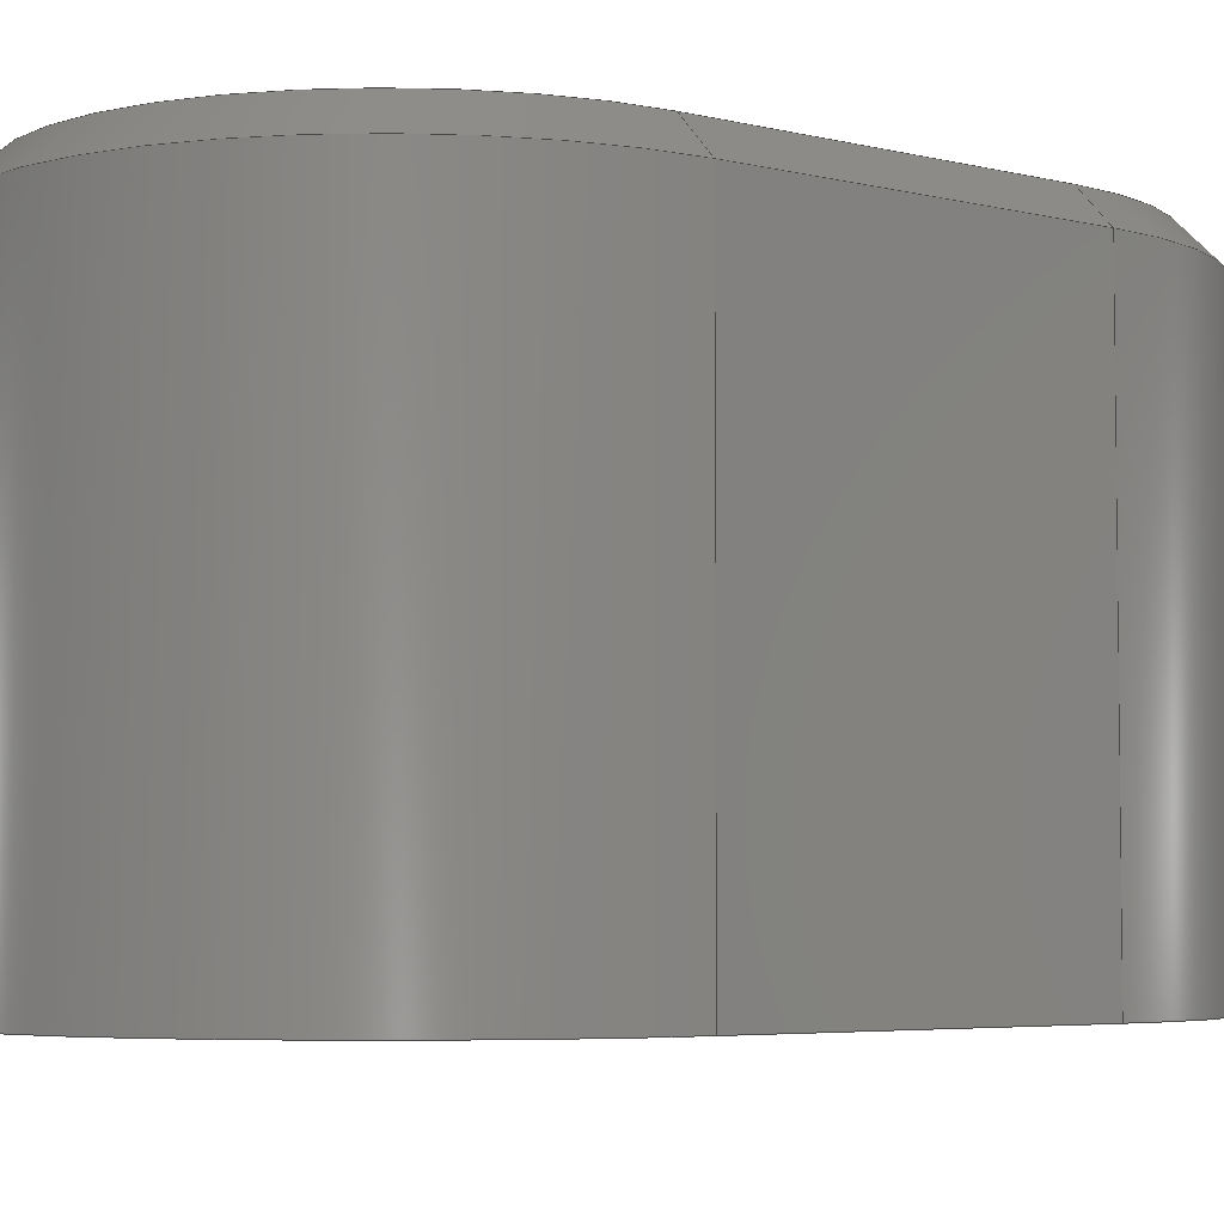
<metadata>
{"format":"step","ext":"stp","renderer":"f3d","projection":"perspective","resolution":1024,"background":"white","views":[{"elev":-4.7,"azim":-129.2,"up":"+Y"}]}
</metadata>
<code>
ISO-10303-21;
DATA;
#1=MECHANICAL_DESIGN_GEOMETRIC_PRESENTATION_REPRESENTATION('',(#4),#424);
#2=SHAPE_REPRESENTATION_RELATIONSHIP('SRR','None',#435,#3);
#3=ADVANCED_BREP_SHAPE_REPRESENTATION('',(#5),#423);
#4=STYLED_ITEM('',(#444),#5);
#5=MANIFOLD_SOLID_BREP('Solid1',#236);
#6=FACE_BOUND('',#41,.T.);
#7=FACE_BOUND('',#43,.T.);
#8=CYLINDRICAL_SURFACE('',#267,0.5575);
#9=CYLINDRICAL_SURFACE('',#277,0.4325);
#10=CYLINDRICAL_SURFACE('',#279,0.4325);
#11=CYLINDRICAL_SURFACE('',#280,0.5575);
#12=PLANE('',#261);
#13=PLANE('',#265);
#14=PLANE('',#266);
#15=PLANE('',#269);
#16=PLANE('',#272);
#17=PLANE('',#276);
#18=PLANE('',#278);
#19=PLANE('',#281);
#20=FACE_OUTER_BOUND('',#34,.T.);
#21=FACE_OUTER_BOUND('',#35,.T.);
#22=FACE_OUTER_BOUND('',#36,.T.);
#23=FACE_OUTER_BOUND('',#37,.T.);
#24=FACE_OUTER_BOUND('',#38,.T.);
#25=FACE_OUTER_BOUND('',#39,.T.);
#26=FACE_OUTER_BOUND('',#40,.T.);
#27=FACE_OUTER_BOUND('',#42,.T.);
#28=FACE_OUTER_BOUND('',#44,.T.);
#29=FACE_OUTER_BOUND('',#45,.T.);
#30=FACE_OUTER_BOUND('',#46,.T.);
#31=FACE_OUTER_BOUND('',#47,.T.);
#32=FACE_OUTER_BOUND('',#48,.T.);
#33=FACE_OUTER_BOUND('',#49,.T.);
#34=EDGE_LOOP('',(#156,#157,#158,#159));
#35=EDGE_LOOP('',(#160,#161,#162,#163));
#36=EDGE_LOOP('',(#164,#165,#166,#167));
#37=EDGE_LOOP('',(#168,#169,#170,#171));
#38=EDGE_LOOP('',(#172,#173,#174,#175));
#39=EDGE_LOOP('',(#176,#177,#178,#179));
#40=EDGE_LOOP('',(#180,#181,#182,#183));
#41=EDGE_LOOP('',(#184,#185,#186,#187));
#42=EDGE_LOOP('',(#188,#189,#190,#191));
#43=EDGE_LOOP('',(#192,#193,#194,#195));
#44=EDGE_LOOP('',(#196,#197,#198,#199));
#45=EDGE_LOOP('',(#200,#201,#202,#203));
#46=EDGE_LOOP('',(#204,#205,#206,#207));
#47=EDGE_LOOP('',(#208,#209,#210,#211));
#48=EDGE_LOOP('',(#212,#213,#214,#215));
#49=EDGE_LOOP('',(#216,#217,#218,#219));
#50=CIRCLE('',#259,0.495);
#51=CIRCLE('',#260,0.5575);
#52=CIRCLE('',#263,0.495);
#53=CIRCLE('',#264,0.5575);
#54=CIRCLE('',#268,0.5575);
#55=CIRCLE('',#270,0.4325);
#56=CIRCLE('',#271,0.4325);
#57=CIRCLE('',#273,0.5575);
#58=CIRCLE('',#274,0.4325);
#59=CIRCLE('',#275,0.4325);
#60=LINE('',#358,#82);
#61=LINE('',#362,#83);
#62=LINE('',#367,#84);
#63=LINE('',#368,#85);
#64=LINE('',#369,#86);
#65=LINE('',#373,#87);
#66=LINE('',#377,#88);
#67=LINE('',#378,#89);
#68=LINE('',#381,#90);
#69=LINE('',#383,#91);
#70=LINE('',#384,#92);
#71=LINE('',#387,#93);
#72=LINE('',#394,#94);
#73=LINE('',#397,#95);
#74=LINE('',#400,#96);
#75=LINE('',#406,#97);
#76=LINE('',#409,#98);
#77=LINE('',#411,#99);
#78=LINE('',#412,#100);
#79=LINE('',#414,#101);
#80=LINE('',#416,#102);
#81=LINE('',#419,#103);
#82=VECTOR('',#286,0.3937);
#83=VECTOR('',#289,0.3937);
#84=VECTOR('',#294,0.3937);
#85=VECTOR('',#295,0.3937);
#86=VECTOR('',#296,0.3937);
#87=VECTOR('',#299,0.3937);
#88=VECTOR('',#306,0.3937);
#89=VECTOR('',#307,0.3937);
#90=VECTOR('',#310,0.3937);
#91=VECTOR('',#311,0.3937);
#92=VECTOR('',#312,0.3937);
#93=VECTOR('',#315,0.3937);
#94=VECTOR('',#322,0.3937);
#95=VECTOR('',#325,0.3937);
#96=VECTOR('',#328,0.3937);
#97=VECTOR('',#333,0.3937);
#98=VECTOR('',#336,0.3937);
#99=VECTOR('',#339,0.3937);
#100=VECTOR('',#340,0.3937);
#101=VECTOR('',#343,0.3937);
#102=VECTOR('',#346,0.3937);
#103=VECTOR('',#351,0.3937);
#104=VERTEX_POINT('',#356);
#105=VERTEX_POINT('',#357);
#106=VERTEX_POINT('',#359);
#107=VERTEX_POINT('',#361);
#108=VERTEX_POINT('',#365);
#109=VERTEX_POINT('',#366);
#110=VERTEX_POINT('',#371);
#111=VERTEX_POINT('',#372);
#112=VERTEX_POINT('',#380);
#113=VERTEX_POINT('',#382);
#114=VERTEX_POINT('',#386);
#115=VERTEX_POINT('',#390);
#116=VERTEX_POINT('',#391);
#117=VERTEX_POINT('',#393);
#118=VERTEX_POINT('',#395);
#119=VERTEX_POINT('',#399);
#120=VERTEX_POINT('',#402);
#121=VERTEX_POINT('',#403);
#122=VERTEX_POINT('',#405);
#123=VERTEX_POINT('',#407);
#124=EDGE_CURVE('',#104,#105,#60,.T.);
#125=EDGE_CURVE('',#105,#106,#50,.T.);
#126=EDGE_CURVE('',#106,#107,#61,.T.);
#127=EDGE_CURVE('',#107,#104,#51,.T.);
#128=EDGE_CURVE('',#108,#109,#62,.T.);
#129=EDGE_CURVE('',#109,#105,#63,.T.);
#130=EDGE_CURVE('',#104,#108,#64,.T.);
#131=EDGE_CURVE('',#110,#111,#65,.T.);
#132=EDGE_CURVE('',#111,#109,#52,.T.);
#133=EDGE_CURVE('',#108,#110,#53,.T.);
#134=EDGE_CURVE('',#106,#111,#66,.T.);
#135=EDGE_CURVE('',#110,#107,#67,.T.);
#136=EDGE_CURVE('',#112,#104,#68,.T.);
#137=EDGE_CURVE('',#113,#112,#69,.T.);
#138=EDGE_CURVE('',#113,#108,#70,.T.);
#139=EDGE_CURVE('',#114,#107,#71,.T.);
#140=EDGE_CURVE('',#112,#114,#54,.T.);
#141=EDGE_CURVE('',#115,#116,#55,.T.);
#142=EDGE_CURVE('',#116,#117,#72,.T.);
#143=EDGE_CURVE('',#117,#118,#56,.T.);
#144=EDGE_CURVE('',#118,#115,#73,.T.);
#145=EDGE_CURVE('',#114,#119,#74,.T.);
#146=EDGE_CURVE('',#119,#113,#57,.T.);
#147=EDGE_CURVE('',#120,#121,#58,.T.);
#148=EDGE_CURVE('',#121,#122,#75,.T.);
#149=EDGE_CURVE('',#122,#123,#59,.T.);
#150=EDGE_CURVE('',#123,#120,#76,.T.);
#151=EDGE_CURVE('',#115,#121,#77,.T.);
#152=EDGE_CURVE('',#122,#118,#78,.T.);
#153=EDGE_CURVE('',#123,#117,#79,.T.);
#154=EDGE_CURVE('',#120,#116,#80,.T.);
#155=EDGE_CURVE('',#110,#119,#81,.T.);
#156=ORIENTED_EDGE('',*,*,#124,.T.);
#157=ORIENTED_EDGE('',*,*,#125,.T.);
#158=ORIENTED_EDGE('',*,*,#126,.T.);
#159=ORIENTED_EDGE('',*,*,#127,.T.);
#160=ORIENTED_EDGE('',*,*,#128,.T.);
#161=ORIENTED_EDGE('',*,*,#129,.T.);
#162=ORIENTED_EDGE('',*,*,#124,.F.);
#163=ORIENTED_EDGE('',*,*,#130,.T.);
#164=ORIENTED_EDGE('',*,*,#131,.T.);
#165=ORIENTED_EDGE('',*,*,#132,.T.);
#166=ORIENTED_EDGE('',*,*,#128,.F.);
#167=ORIENTED_EDGE('',*,*,#133,.T.);
#168=ORIENTED_EDGE('',*,*,#126,.F.);
#169=ORIENTED_EDGE('',*,*,#134,.T.);
#170=ORIENTED_EDGE('',*,*,#131,.F.);
#171=ORIENTED_EDGE('',*,*,#135,.T.);
#172=ORIENTED_EDGE('',*,*,#130,.F.);
#173=ORIENTED_EDGE('',*,*,#136,.F.);
#174=ORIENTED_EDGE('',*,*,#137,.F.);
#175=ORIENTED_EDGE('',*,*,#138,.T.);
#176=ORIENTED_EDGE('',*,*,#127,.F.);
#177=ORIENTED_EDGE('',*,*,#139,.F.);
#178=ORIENTED_EDGE('',*,*,#140,.F.);
#179=ORIENTED_EDGE('',*,*,#136,.T.);
#180=ORIENTED_EDGE('',*,*,#125,.F.);
#181=ORIENTED_EDGE('',*,*,#129,.F.);
#182=ORIENTED_EDGE('',*,*,#132,.F.);
#183=ORIENTED_EDGE('',*,*,#134,.F.);
#184=ORIENTED_EDGE('',*,*,#141,.T.);
#185=ORIENTED_EDGE('',*,*,#142,.T.);
#186=ORIENTED_EDGE('',*,*,#143,.T.);
#187=ORIENTED_EDGE('',*,*,#144,.T.);
#188=ORIENTED_EDGE('',*,*,#145,.T.);
#189=ORIENTED_EDGE('',*,*,#146,.T.);
#190=ORIENTED_EDGE('',*,*,#137,.T.);
#191=ORIENTED_EDGE('',*,*,#140,.T.);
#192=ORIENTED_EDGE('',*,*,#147,.T.);
#193=ORIENTED_EDGE('',*,*,#148,.T.);
#194=ORIENTED_EDGE('',*,*,#149,.T.);
#195=ORIENTED_EDGE('',*,*,#150,.T.);
#196=ORIENTED_EDGE('',*,*,#151,.F.);
#197=ORIENTED_EDGE('',*,*,#144,.F.);
#198=ORIENTED_EDGE('',*,*,#152,.F.);
#199=ORIENTED_EDGE('',*,*,#148,.F.);
#200=ORIENTED_EDGE('',*,*,#152,.T.);
#201=ORIENTED_EDGE('',*,*,#143,.F.);
#202=ORIENTED_EDGE('',*,*,#153,.F.);
#203=ORIENTED_EDGE('',*,*,#149,.F.);
#204=ORIENTED_EDGE('',*,*,#153,.T.);
#205=ORIENTED_EDGE('',*,*,#142,.F.);
#206=ORIENTED_EDGE('',*,*,#154,.F.);
#207=ORIENTED_EDGE('',*,*,#150,.F.);
#208=ORIENTED_EDGE('',*,*,#154,.T.);
#209=ORIENTED_EDGE('',*,*,#141,.F.);
#210=ORIENTED_EDGE('',*,*,#151,.T.);
#211=ORIENTED_EDGE('',*,*,#147,.F.);
#212=ORIENTED_EDGE('',*,*,#133,.F.);
#213=ORIENTED_EDGE('',*,*,#138,.F.);
#214=ORIENTED_EDGE('',*,*,#146,.F.);
#215=ORIENTED_EDGE('',*,*,#155,.F.);
#216=ORIENTED_EDGE('',*,*,#135,.F.);
#217=ORIENTED_EDGE('',*,*,#155,.T.);
#218=ORIENTED_EDGE('',*,*,#145,.F.);
#219=ORIENTED_EDGE('',*,*,#139,.T.);
#220=CONICAL_SURFACE('',#258,0.5262,0.7854);
#221=CONICAL_SURFACE('',#262,0.5262,0.7854);
#222=ADVANCED_FACE('',(#20),#220,.T.);
#223=ADVANCED_FACE('',(#21),#12,.T.);
#224=ADVANCED_FACE('',(#22),#221,.T.);
#225=ADVANCED_FACE('',(#23),#13,.T.);
#226=ADVANCED_FACE('',(#24),#14,.T.);
#227=ADVANCED_FACE('',(#25),#8,.T.);
#228=ADVANCED_FACE('',(#26,#6),#15,.T.);
#229=ADVANCED_FACE('',(#27,#7),#16,.F.);
#230=ADVANCED_FACE('',(#28),#17,.T.);
#231=ADVANCED_FACE('',(#29),#9,.F.);
#232=ADVANCED_FACE('',(#30),#18,.T.);
#233=ADVANCED_FACE('',(#31),#10,.F.);
#234=ADVANCED_FACE('',(#32),#11,.T.);
#235=ADVANCED_FACE('',(#33),#19,.T.);
#236=CLOSED_SHELL('',(#222,#223,#224,#225,#226,#227,#228,#229,#230,#231,
#232,#233,#234,#235));
#237=DERIVED_UNIT_ELEMENT(#239,1);
#238=DERIVED_UNIT_ELEMENT(#429,-3);
#239=(
CONVERSION_BASED_UNIT('gram',#241)
MASS_UNIT()
NAMED_UNIT(#426)
);
#240=(
MASS_UNIT()
NAMED_UNIT(*)
SI_UNIT(.KILO.,.GRAM.)
);
#241=MASS_MEASURE_WITH_UNIT(MASS_MEASURE(0.001),#240);
#242=DERIVED_UNIT((#237,#238));
#243=MEASURE_REPRESENTATION_ITEM('density measure',
POSITIVE_RATIO_MEASURE(2.7),#242);
#244=PROPERTY_DEFINITION_REPRESENTATION(#249,#246);
#245=PROPERTY_DEFINITION_REPRESENTATION(#250,#247);
#246=REPRESENTATION('material name',(#248),#423);
#247=REPRESENTATION('density',(#243),#423);
#248=DESCRIPTIVE_REPRESENTATION_ITEM('Aluminum 6061','Aluminum 6061');
#249=PROPERTY_DEFINITION('material property','material name',#437);
#250=PROPERTY_DEFINITION('material property','density of part',#437);
#251=DATE_TIME_ROLE('creation_date');
#252=APPLIED_DATE_AND_TIME_ASSIGNMENT(#253,#251,(#437));
#253=DATE_AND_TIME(#254,#255);
#254=CALENDAR_DATE(2025,28,2);
#255=LOCAL_TIME(0,0,0,#256);
#256=COORDINATED_UNIVERSAL_TIME_OFFSET(0,0,.BEHIND.);
#257=AXIS2_PLACEMENT_3D('',#354,#282,#283);
#258=AXIS2_PLACEMENT_3D('',#355,#284,#285);
#259=AXIS2_PLACEMENT_3D('',#360,#287,#288);
#260=AXIS2_PLACEMENT_3D('',#363,#290,#291);
#261=AXIS2_PLACEMENT_3D('',#364,#292,#293);
#262=AXIS2_PLACEMENT_3D('',#370,#297,#298);
#263=AXIS2_PLACEMENT_3D('',#374,#300,#301);
#264=AXIS2_PLACEMENT_3D('',#375,#302,#303);
#265=AXIS2_PLACEMENT_3D('',#376,#304,#305);
#266=AXIS2_PLACEMENT_3D('',#379,#308,#309);
#267=AXIS2_PLACEMENT_3D('',#385,#313,#314);
#268=AXIS2_PLACEMENT_3D('',#388,#316,#317);
#269=AXIS2_PLACEMENT_3D('',#389,#318,#319);
#270=AXIS2_PLACEMENT_3D('',#392,#320,#321);
#271=AXIS2_PLACEMENT_3D('',#396,#323,#324);
#272=AXIS2_PLACEMENT_3D('',#398,#326,#327);
#273=AXIS2_PLACEMENT_3D('',#401,#329,#330);
#274=AXIS2_PLACEMENT_3D('',#404,#331,#332);
#275=AXIS2_PLACEMENT_3D('',#408,#334,#335);
#276=AXIS2_PLACEMENT_3D('',#410,#337,#338);
#277=AXIS2_PLACEMENT_3D('',#413,#341,#342);
#278=AXIS2_PLACEMENT_3D('',#415,#344,#345);
#279=AXIS2_PLACEMENT_3D('',#417,#347,#348);
#280=AXIS2_PLACEMENT_3D('',#418,#349,#350);
#281=AXIS2_PLACEMENT_3D('',#420,#352,#353);
#282=DIRECTION('axis',(0,0,1));
#283=DIRECTION('refdir',(1,0,0));
#284=DIRECTION('center_axis',(0,-1,0));
#285=DIRECTION('ref_axis',(-1,0,4.704e-16));
#286=DIRECTION('',(-0.7071,0.7071,4.945e-16));
#287=DIRECTION('center_axis',(0,-1,0));
#288=DIRECTION('ref_axis',(-1,0,4.704e-16));
#289=DIRECTION('',(-0.7071,-0.7071,4.945e-16));
#290=DIRECTION('center_axis',(0,1,0));
#291=DIRECTION('ref_axis',(-1,0,4.704e-16));
#292=DIRECTION('center_axis',(0.7071,0.7071,-9.89e-17));
#293=DIRECTION('ref_axis',(-1.399e-16,0,-1));
#294=DIRECTION('',(-0.7071,0.7071,4.945e-16));
#295=DIRECTION('',(1.399e-16,0,1));
#296=DIRECTION('',(-1.399e-16,0,-1));
#297=DIRECTION('center_axis',(0,-1,0));
#298=DIRECTION('ref_axis',(1,0,-3.136e-16));
#299=DIRECTION('',(0.7071,0.7071,4.945e-16));
#300=DIRECTION('center_axis',(0,-1,0));
#301=DIRECTION('ref_axis',(1,0,-3.136e-16));
#302=DIRECTION('center_axis',(0,1,0));
#303=DIRECTION('ref_axis',(1,0,-3.136e-16));
#304=DIRECTION('center_axis',(-0.7071,0.7071,2.967e-16));
#305=DIRECTION('ref_axis',(4.196e-16,0,1));
#306=DIRECTION('',(-4.196e-16,0,-1));
#307=DIRECTION('',(4.196e-16,0,1));
#308=DIRECTION('center_axis',(1,0,-1.399e-16));
#309=DIRECTION('ref_axis',(-1.399e-16,0,-1));
#310=DIRECTION('',(0,1,0));
#311=DIRECTION('',(1.399e-16,0,1));
#312=DIRECTION('',(0,1,0));
#313=DIRECTION('center_axis',(0,1,0));
#314=DIRECTION('ref_axis',(-1,0,4.704e-16));
#315=DIRECTION('',(0,1,0));
#316=DIRECTION('center_axis',(0,-1,0));
#317=DIRECTION('ref_axis',(-1,0,4.704e-16));
#318=DIRECTION('center_axis',(0,1,0));
#319=DIRECTION('ref_axis',(0,0,1));
#320=DIRECTION('center_axis',(0,-1,0));
#321=DIRECTION('ref_axis',(-1,0,-2.649e-12));
#322=DIRECTION('',(1.399e-16,0,1));
#323=DIRECTION('center_axis',(0,-1,0));
#324=DIRECTION('ref_axis',(1,0,2.649e-12));
#325=DIRECTION('',(-4.196e-16,0,-1));
#326=DIRECTION('center_axis',(0,1,0));
#327=DIRECTION('ref_axis',(0,0,1));
#328=DIRECTION('',(-4.196e-16,0,-1));
#329=DIRECTION('center_axis',(0,-1,0));
#330=DIRECTION('ref_axis',(1,0,-3.136e-16));
#331=DIRECTION('center_axis',(0,1,0));
#332=DIRECTION('ref_axis',(-1,0,-2.649e-12));
#333=DIRECTION('',(4.196e-16,0,1));
#334=DIRECTION('center_axis',(0,1,0));
#335=DIRECTION('ref_axis',(1,0,2.649e-12));
#336=DIRECTION('',(-1.399e-16,0,-1));
#337=DIRECTION('center_axis',(1,0,-4.196e-16));
#338=DIRECTION('ref_axis',(-4.196e-16,0,-1));
#339=DIRECTION('',(0,-1,0));
#340=DIRECTION('',(0,1,0));
#341=DIRECTION('center_axis',(0,1,0));
#342=DIRECTION('ref_axis',(1,0,2.649e-12));
#343=DIRECTION('',(0,1,0));
#344=DIRECTION('center_axis',(-1,0,1.399e-16));
#345=DIRECTION('ref_axis',(1.399e-16,0,1));
#346=DIRECTION('',(0,1,0));
#347=DIRECTION('center_axis',(0,1,0));
#348=DIRECTION('ref_axis',(-1,0,-2.649e-12));
#349=DIRECTION('center_axis',(0,1,0));
#350=DIRECTION('ref_axis',(1,0,-3.136e-16));
#351=DIRECTION('',(0,-1,0));
#352=DIRECTION('center_axis',(-1,0,4.196e-16));
#353=DIRECTION('ref_axis',(4.196e-16,0,1));
#354=CARTESIAN_POINT('',(0,0,0));
#355=CARTESIAN_POINT('Origin',(-6.309e-17,0.4688,0.3125));
#356=CARTESIAN_POINT('',(0.5575,0.4375,0.3125));
#357=CARTESIAN_POINT('',(0.495,0.5,0.3125));
#358=CARTESIAN_POINT('',(0.5575,0.4375,0.3125));
#359=CARTESIAN_POINT('',(-0.495,0.5,0.3125));
#360=CARTESIAN_POINT('Origin',(-6.309e-17,0.5,0.3125));
#361=CARTESIAN_POINT('',(-0.5575,0.4375,0.3125));
#362=CARTESIAN_POINT('',(-0.495,0.5,0.3125));
#363=CARTESIAN_POINT('Origin',(-6.309e-17,0.4375,0.3125));
#364=CARTESIAN_POINT('Origin',(0.5263,0.4688,0.1562));
#365=CARTESIAN_POINT('',(0.5575,0.4375,-0.3125));
#366=CARTESIAN_POINT('',(0.495,0.5,-0.3125));
#367=CARTESIAN_POINT('',(0.5575,0.4375,-0.3125));
#368=CARTESIAN_POINT('',(0.495,0.5,0.1562));
#369=CARTESIAN_POINT('',(0.5575,0.4375,0.1562));
#370=CARTESIAN_POINT('Origin',(-9.443e-17,0.4688,-0.3125));
#371=CARTESIAN_POINT('',(-0.5575,0.4375,-0.3125));
#372=CARTESIAN_POINT('',(-0.495,0.5,-0.3125));
#373=CARTESIAN_POINT('',(-0.5575,0.4375,-0.3125));
#374=CARTESIAN_POINT('Origin',(-9.443e-17,0.5,-0.3125));
#375=CARTESIAN_POINT('Origin',(-9.443e-17,0.4375,-0.3125));
#376=CARTESIAN_POINT('Origin',(-0.5263,0.4688,-0.1562));
#377=CARTESIAN_POINT('',(-0.495,0.5,-0.1562));
#378=CARTESIAN_POINT('',(-0.5575,0.4375,-0.1562));
#379=CARTESIAN_POINT('Origin',(0.5575,0,0.3125));
#380=CARTESIAN_POINT('',(0.5575,-0.5,0.3125));
#381=CARTESIAN_POINT('',(0.5575,0,0.3125));
#382=CARTESIAN_POINT('',(0.5575,-0.5,-0.3125));
#383=CARTESIAN_POINT('',(0.5575,-0.5,0.3125));
#384=CARTESIAN_POINT('',(0.5575,0,-0.3125));
#385=CARTESIAN_POINT('Origin',(-6.309e-17,0,0.3125));
#386=CARTESIAN_POINT('',(-0.5575,-0.5,0.3125));
#387=CARTESIAN_POINT('',(-0.5575,0,0.3125));
#388=CARTESIAN_POINT('Origin',(-6.309e-17,-0.5,0.3125));
#389=CARTESIAN_POINT('Origin',(2.185e-16,0.5,0));
#390=CARTESIAN_POINT('',(-0.4325,0.5,-0.3125));
#391=CARTESIAN_POINT('',(0.4325,0.5,-0.3125));
#392=CARTESIAN_POINT('Origin',(-9.443e-17,0.5,-0.3125));
#393=CARTESIAN_POINT('',(0.4325,0.5,0.3125));
#394=CARTESIAN_POINT('',(0.4325,0.5,-0.3125));
#395=CARTESIAN_POINT('',(-0.4325,0.5,0.3125));
#396=CARTESIAN_POINT('Origin',(-6.309e-17,0.5,0.3125));
#397=CARTESIAN_POINT('',(-0.4325,0.5,0.3125));
#398=CARTESIAN_POINT('Origin',(2.185e-16,-0.5,0));
#399=CARTESIAN_POINT('',(-0.5575,-0.5,-0.3125));
#400=CARTESIAN_POINT('',(-0.5575,-0.5,-0.3125));
#401=CARTESIAN_POINT('Origin',(-9.443e-17,-0.5,-0.3125));
#402=CARTESIAN_POINT('',(0.4325,-0.5,-0.3125));
#403=CARTESIAN_POINT('',(-0.4325,-0.5,-0.3125));
#404=CARTESIAN_POINT('Origin',(-9.443e-17,-0.5,-0.3125));
#405=CARTESIAN_POINT('',(-0.4325,-0.5,0.3125));
#406=CARTESIAN_POINT('',(-0.4325,-0.5,0.3125));
#407=CARTESIAN_POINT('',(0.4325,-0.5,0.3125));
#408=CARTESIAN_POINT('Origin',(-6.309e-17,-0.5,0.3125));
#409=CARTESIAN_POINT('',(0.4325,-0.5,-0.3125));
#410=CARTESIAN_POINT('Origin',(-0.4325,0,0.3125));
#411=CARTESIAN_POINT('',(-0.4325,0,-0.3125));
#412=CARTESIAN_POINT('',(-0.4325,0,0.3125));
#413=CARTESIAN_POINT('Origin',(-6.309e-17,0,0.3125));
#414=CARTESIAN_POINT('',(0.4325,0,0.3125));
#415=CARTESIAN_POINT('Origin',(0.4325,0,-0.3125));
#416=CARTESIAN_POINT('',(0.4325,0,-0.3125));
#417=CARTESIAN_POINT('Origin',(-9.443e-17,0,-0.3125));
#418=CARTESIAN_POINT('Origin',(-9.443e-17,0,-0.3125));
#419=CARTESIAN_POINT('',(-0.5575,0,-0.3125));
#420=CARTESIAN_POINT('Origin',(-0.5575,0,-0.3125));
#421=UNCERTAINTY_MEASURE_WITH_UNIT(LENGTH_MEASURE(0.0003937),
#427,'DISTANCE_ACCURACY_VALUE',
'Maximum model space distance between geometric entities at asserted c
onnectivities');
#422=UNCERTAINTY_MEASURE_WITH_UNIT(LENGTH_MEASURE(0.0003937),
#427,'DISTANCE_ACCURACY_VALUE',
'Maximum model space distance between geometric entities at asserted c
onnectivities');
#423=(
GEOMETRIC_REPRESENTATION_CONTEXT(3)
GLOBAL_UNCERTAINTY_ASSIGNED_CONTEXT((#421))
GLOBAL_UNIT_ASSIGNED_CONTEXT((#427,#431,#432))
REPRESENTATION_CONTEXT('','3D')
);
#424=(
GEOMETRIC_REPRESENTATION_CONTEXT(3)
GLOBAL_UNCERTAINTY_ASSIGNED_CONTEXT((#422))
GLOBAL_UNIT_ASSIGNED_CONTEXT((#427,#431,#432))
REPRESENTATION_CONTEXT('','3D')
);
#425=DIMENSIONAL_EXPONENTS(1,0,0,0,0,0,0);
#426=DIMENSIONAL_EXPONENTS(0,1,0,0,0,0,0);
#427=(
CONVERSION_BASED_UNIT('inch',#430)
LENGTH_UNIT()
NAMED_UNIT(#425)
);
#428=(
LENGTH_UNIT()
NAMED_UNIT(*)
SI_UNIT(.MILLI.,.METRE.)
);
#429=(
LENGTH_UNIT()
NAMED_UNIT(*)
SI_UNIT(.CENTI.,.METRE.)
);
#430=LENGTH_MEASURE_WITH_UNIT(LENGTH_MEASURE(25.4),#428);
#431=(
NAMED_UNIT(*)
PLANE_ANGLE_UNIT()
SI_UNIT($,.RADIAN.)
);
#432=(
NAMED_UNIT(*)
SI_UNIT($,.STERADIAN.)
SOLID_ANGLE_UNIT()
);
#433=SHAPE_DEFINITION_REPRESENTATION(#434,#435);
#434=PRODUCT_DEFINITION_SHAPE('',$,#437);
#435=SHAPE_REPRESENTATION('',(#257),#423);
#436=PRODUCT_DEFINITION_CONTEXT('part definition',#441,'design');
#437=PRODUCT_DEFINITION('WL-006','WL-006',#438,#436);
#438=PRODUCT_DEFINITION_FORMATION('',$,#443);
#439=PRODUCT_RELATED_PRODUCT_CATEGORY('WL-006','WL-006',(#443));
#440=APPLICATION_PROTOCOL_DEFINITION('international standard',
'automotive_design',2009,#441);
#441=APPLICATION_CONTEXT(
'Core Data for Automotive Mechanical Design Process');
#442=PRODUCT_CONTEXT('part definition',#441,'mechanical');
#443=PRODUCT('WL-006','WL-006',$,(#442));
#444=PRESENTATION_STYLE_ASSIGNMENT((#445));
#445=SURFACE_STYLE_USAGE(.BOTH.,#448);
#446=SURFACE_STYLE_RENDERING_WITH_PROPERTIES($,#452,(#447));
#447=SURFACE_STYLE_TRANSPARENT(0);
#448=SURFACE_SIDE_STYLE('',(#449,#446));
#449=SURFACE_STYLE_FILL_AREA(#450);
#450=FILL_AREA_STYLE('',(#451));
#451=FILL_AREA_STYLE_COLOUR('',#452);
#452=COLOUR_RGB('',0.9961,0.9961,1);
ENDSEC;
END-ISO-10303-21;

</code>
